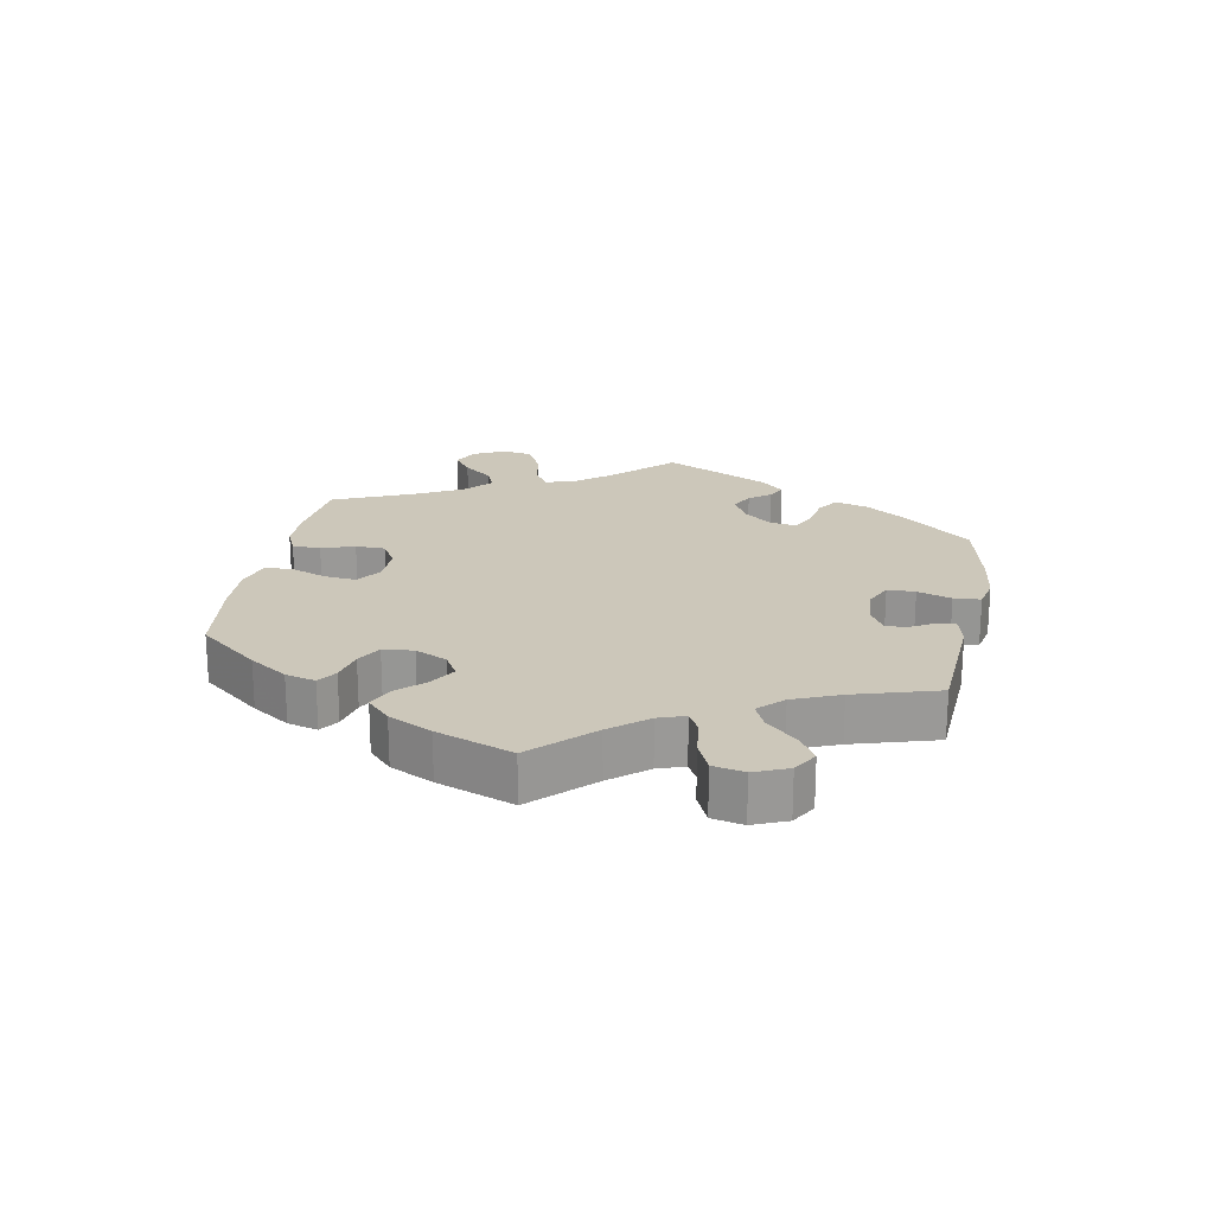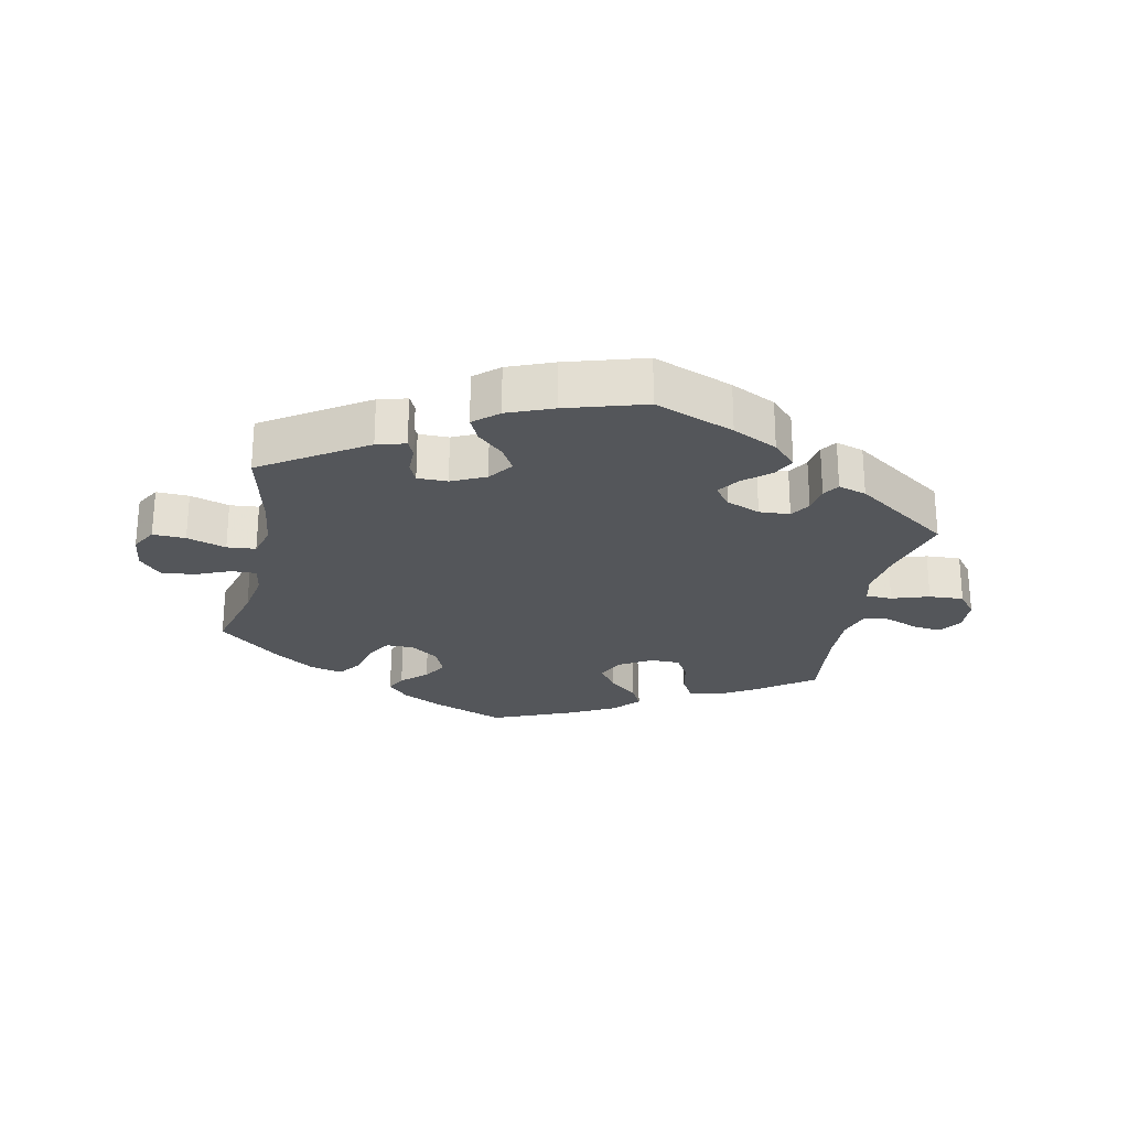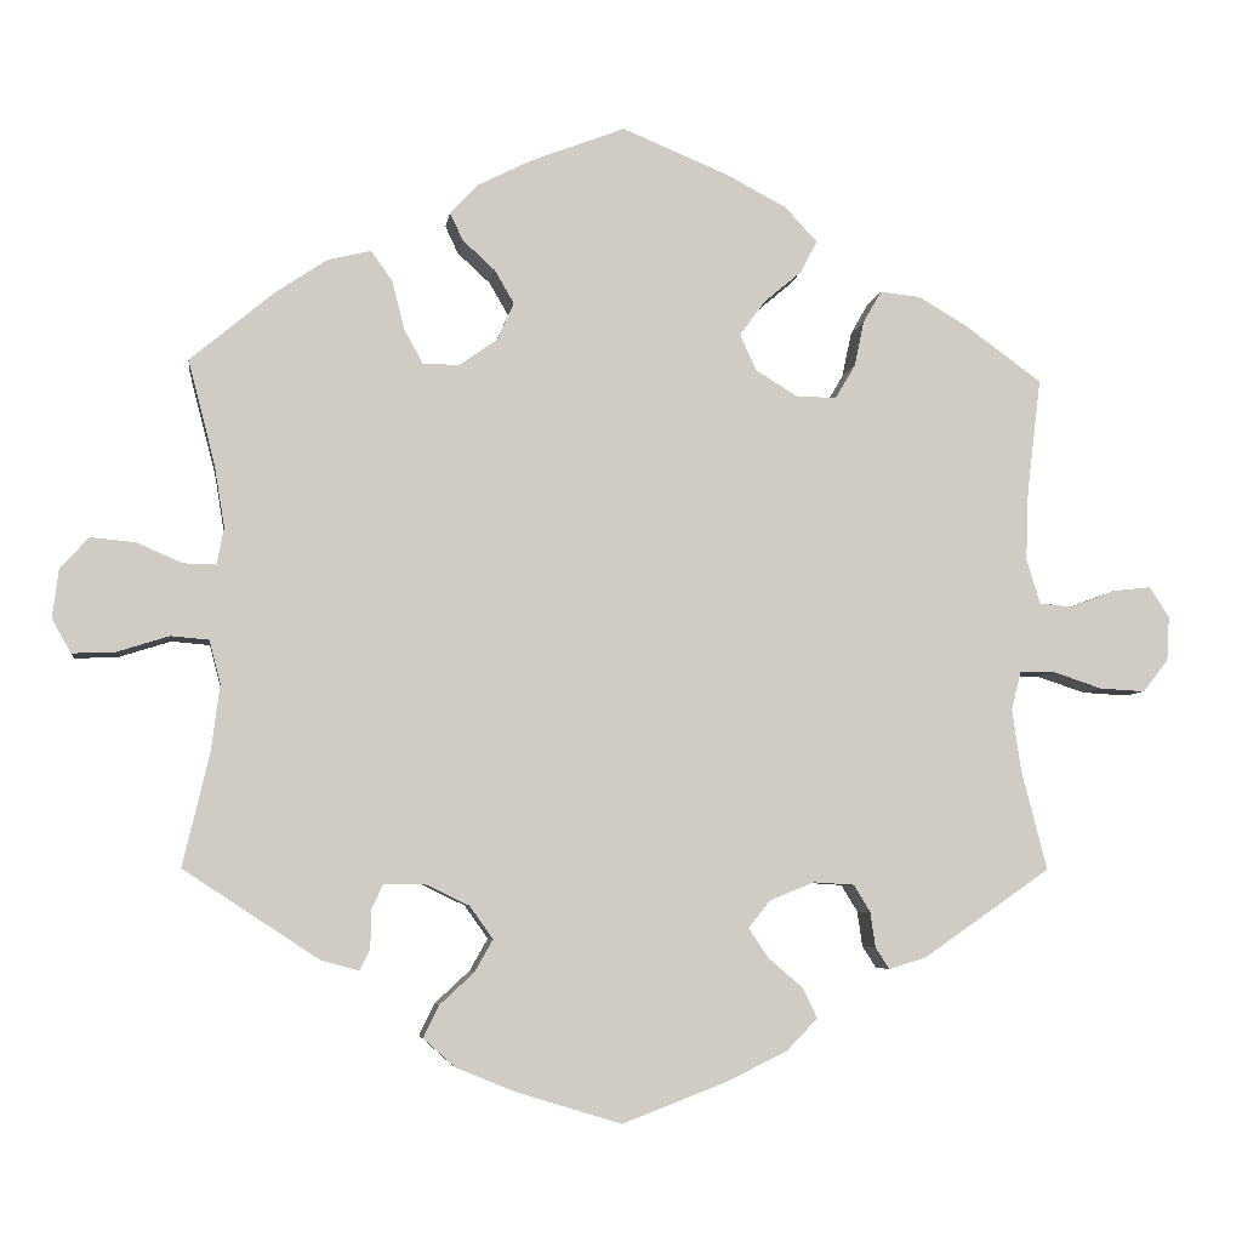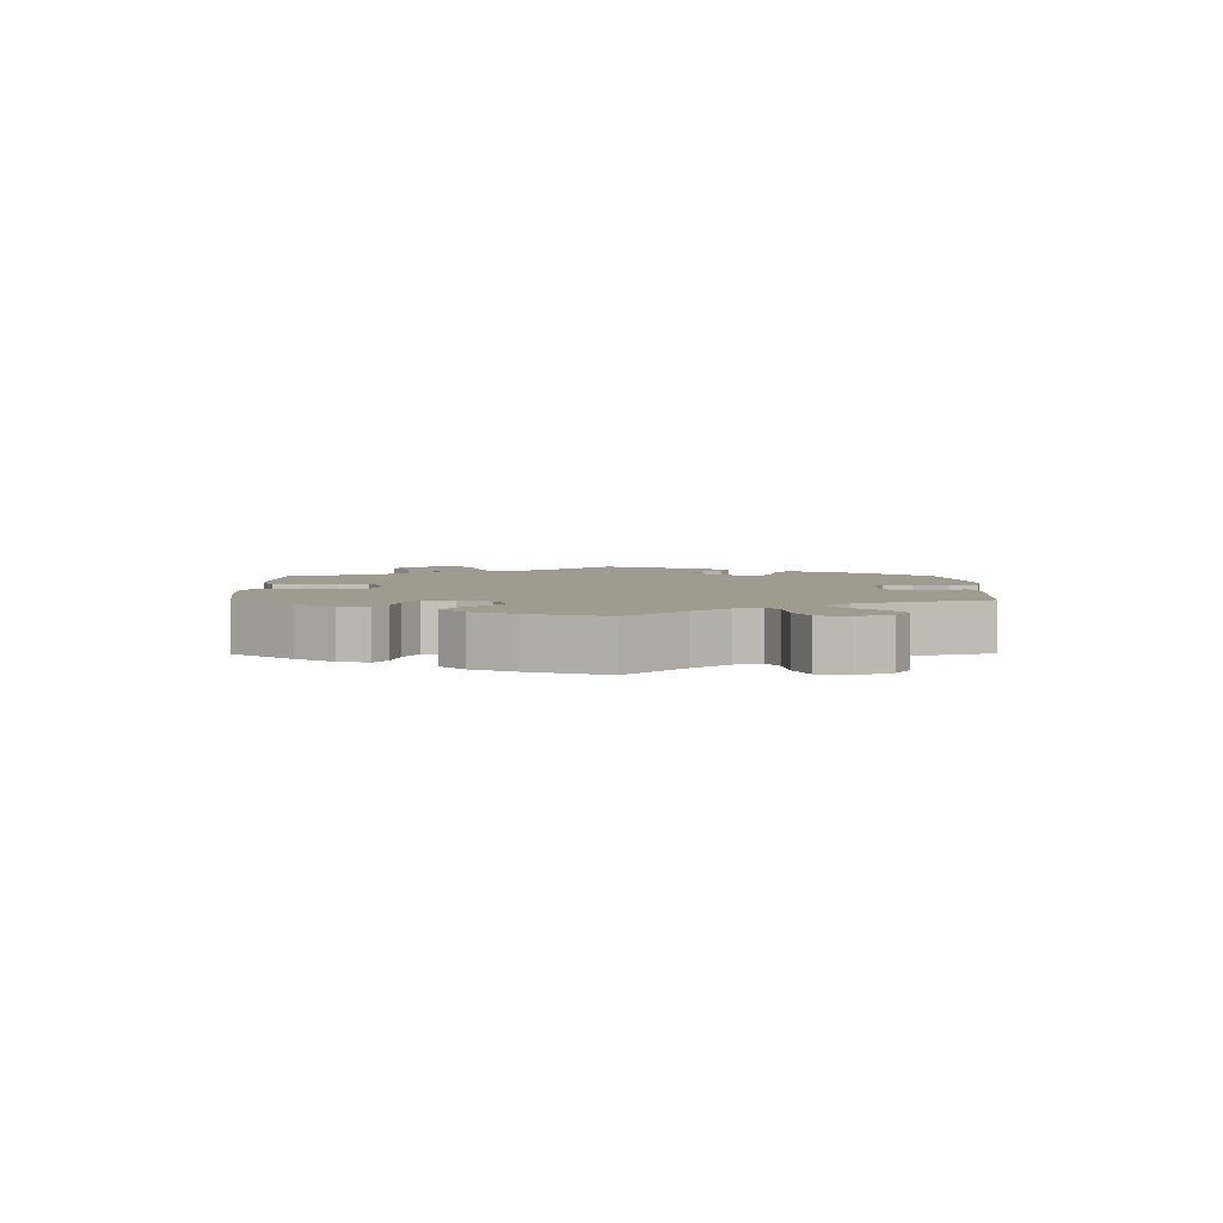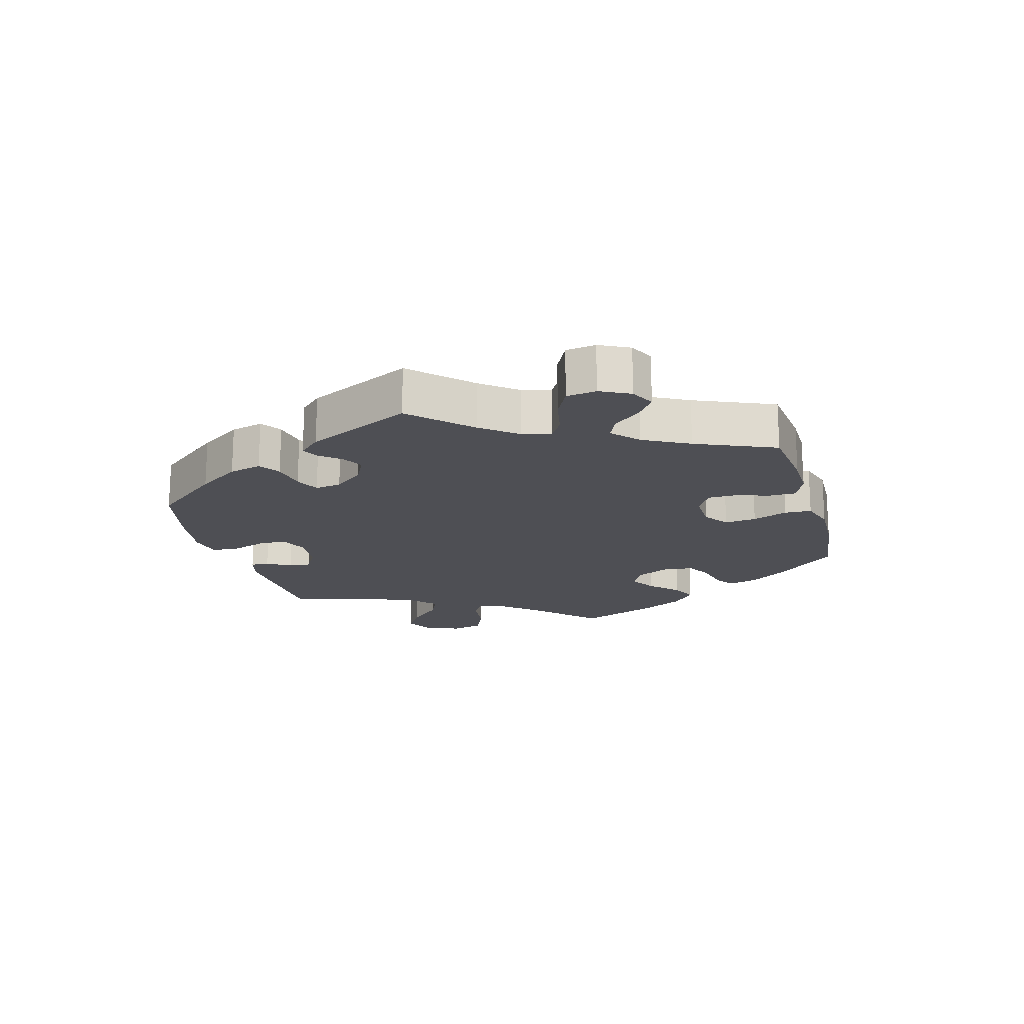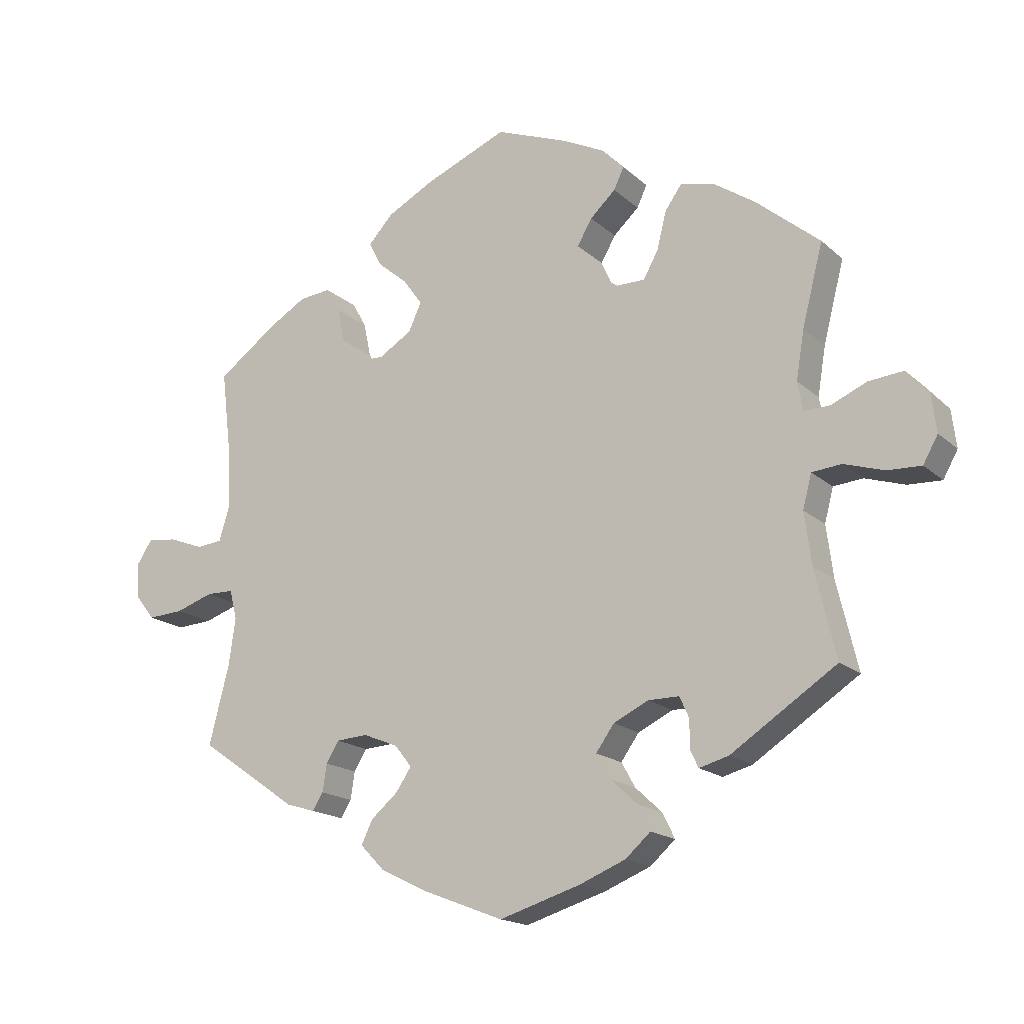
<metadata>
{"format":"obj","ext":"obj","renderer":"f3d","projection":"perspective","resolution":1024,"background":"white","views":[{"elev":21.5,"azim":70.8,"up":"+Y"},{"elev":-25.2,"azim":168.0,"up":"+Y"},{"elev":-5.5,"azim":172.3,"up":"+Z"},{"elev":4.0,"azim":59.4,"up":"+Y"},{"elev":-18.4,"azim":-104.2,"up":"+Y"},{"elev":-17.2,"azim":31.0,"up":"+Z"}]}
</metadata>
<code>
v -0.411 0.07 0.354
v -0.355 0.07 0.387
v -0.308 0.07 0.392
v -0.287 0.07 0.355
v -0.276 0.07 0.303
v -0.253 0.07 0.264
v -0.207 0.07 0.264
v -0.158 0.07 0.294
v -0.139 0.07 0.336
v -0.168 0.07 0.376
v -0.212 0.07 0.413
v -0.231 0.07 0.45
v -0.194 0.07 0.49
v -0.124 0.07 0.527
v -0.001 0.07 0.578
v 0.108 0.07 0.536
v 0.17 0.07 0.505
v 0.203 0.07 0.471
v 0.188 0.07 0.439
v 0.15 0.07 0.404
v 0.128 0.07 0.366
v 0.147 0.07 0.323
v 0.191 0.07 0.292
v 0.233 0.07 0.292
v 0.255 0.07 0.332
v 0.269 0.07 0.388
v 0.294 0.07 0.423
v 0.344 0.07 0.411
v 0.405 0.07 0.37
v 0.501 0.07 0.29
v 0.47 0.07 0.17
v 0.458 0.07 0.098
v 0.466 0.07 0.055
v 0.504 0.07 0.056
v 0.557 0.07 0.079
v 0.609 0.07 0.084
v 0.642 0.07 0.047
v 0.649 0.07 -0.009
v 0.627 0.07 -0.048
v 0.577 0.07 -0.046
v 0.517 0.07 -0.027
v 0.473 0.07 -0.031
v 0.46 0.07 -0.081
v 0.47 0.07 -0.158
v 0.501 0.07 -0.289
v 0.344 0.07 -0.392
v 0.3 0.07 -0.404
v 0.288 0.07 -0.379
v 0.288 0.07 -0.337
v 0.274 0.07 -0.306
v 0.228 0.07 -0.306
v 0.176 0.07 -0.331
v 0.149 0.07 -0.369
v 0.17 0.07 -0.406
v 0.21 0.07 -0.443
v 0.228 0.07 -0.48
v 0.191 0.07 -0.513
v 0.122 0.07 -0.541
v 0.001 0.07 -0.578
v -0.121 0.07 -0.531
v -0.19 0.07 -0.497
v -0.226 0.07 -0.46
v -0.209 0.07 -0.425
v -0.169 0.07 -0.391
v -0.146 0.07 -0.357
v -0.171 0.07 -0.325
v -0.223 0.07 -0.304
v -0.27 0.07 -0.307
v -0.289 0.07 -0.338
v -0.295 0.07 -0.379
v -0.311 0.07 -0.404
v -0.354 0.07 -0.391
v -0.501 0.07 -0.289
v -0.471 0.07 -0.172
v -0.461 0.07 -0.102
v -0.472 0.07 -0.058
v -0.512 0.07 -0.057
v -0.569 0.07 -0.076
v -0.622 0.07 -0.079
v -0.651 0.07 -0.042
v -0.654 0.07 0.01
v -0.631 0.07 0.045
v -0.587 0.07 0.04
v -0.535 0.07 0.02
v -0.497 0.07 0.024
v -0.481 0.07 0.076
v -0.484 0.07 0.156
v -0.5 0.07 0.289
v -0.411 0 0.354
v -0.355 0 0.387
v -0.308 0 0.392
v -0.287 0 0.355
v -0.276 0 0.303
v -0.253 0 0.264
v -0.207 0 0.264
v -0.158 0 0.294
v -0.139 0 0.336
v -0.168 0 0.376
v -0.212 0 0.413
v -0.231 0 0.45
v -0.194 0 0.49
v -0.124 0 0.527
v -0.001 0 0.578
v 0.108 0 0.536
v 0.17 0 0.505
v 0.203 0 0.471
v 0.188 0 0.439
v 0.15 0 0.404
v 0.128 0 0.366
v 0.147 0 0.323
v 0.191 0 0.292
v 0.233 0 0.292
v 0.255 0 0.332
v 0.269 0 0.388
v 0.294 0 0.423
v 0.344 0 0.411
v 0.405 0 0.37
v 0.501 0 0.29
v 0.47 0 0.17
v 0.458 0 0.098
v 0.466 0 0.055
v 0.504 0 0.056
v 0.557 0 0.079
v 0.609 0 0.084
v 0.642 0 0.047
v 0.649 0 -0.009
v 0.627 0 -0.048
v 0.577 0 -0.046
v 0.517 0 -0.027
v 0.473 0 -0.031
v 0.46 0 -0.081
v 0.47 0 -0.158
v 0.501 0 -0.289
v 0.344 0 -0.392
v 0.3 0 -0.404
v 0.288 0 -0.379
v 0.288 0 -0.337
v 0.274 0 -0.306
v 0.228 0 -0.306
v 0.176 0 -0.331
v 0.149 0 -0.369
v 0.17 0 -0.406
v 0.21 0 -0.443
v 0.228 0 -0.48
v 0.191 0 -0.513
v 0.122 0 -0.541
v 0.001 0 -0.578
v -0.121 0 -0.531
v -0.19 0 -0.497
v -0.226 0 -0.46
v -0.209 0 -0.425
v -0.169 0 -0.391
v -0.146 0 -0.357
v -0.171 0 -0.325
v -0.223 0 -0.304
v -0.27 0 -0.307
v -0.289 0 -0.338
v -0.295 0 -0.379
v -0.311 0 -0.404
v -0.354 0 -0.391
v -0.501 0 -0.289
v -0.471 0 -0.172
v -0.461 0 -0.102
v -0.472 0 -0.058
v -0.512 0 -0.057
v -0.569 0 -0.076
v -0.622 0 -0.079
v -0.651 0 -0.042
v -0.654 0 0.01
v -0.631 0 0.045
v -0.587 0 0.04
v -0.535 0 0.02
v -0.497 0 0.024
v -0.481 0 0.076
v -0.484 0 0.156
v -0.5 0 0.289
f 87 88 1 2
f 86 87 2 3
f 85 86 3 4
f 81 82 83 84
f 79 80 81 84
f 77 78 79 84
f 76 77 84 85
f 71 72 73 74
f 69 70 71 74
f 68 69 74 75
f 67 68 75 76
f 61 62 63 64
f 61 64 65
f 60 61 65
f 59 60 65
f 58 59 65
f 57 58 65 66
f 54 55 56 57
f 53 54 57 66
f 46 47 48 49
f 44 45 46 49
f 43 44 49 50
f 42 43 50 51
f 38 39 40 41
f 38 41 42
f 37 38 42
f 34 35 36 37
f 33 34 37 42
f 32 33 42 51
f 28 29 30 31
f 25 26 27 28
f 24 25 28 31
f 23 24 31 32
f 17 18 19 20
f 17 20 21
f 16 17 21
f 15 16 21
f 14 15 21 22
f 10 11 12 13
f 9 10 13 14
f 76 85 4 5
f 67 76 5 6
f 52 53 66 67
f 52 67 6 7
f 51 52 7 8
f 22 23 32 51
f 9 14 22 51
f 8 9 51
f 90 89 176 175
f 91 90 175 174
f 92 91 174 173
f 172 171 170 169
f 172 169 168 167
f 172 167 166 165
f 173 172 165 164
f 162 161 160 159
f 162 159 158 157
f 163 162 157 156
f 164 163 156 155
f 152 151 150 149
f 153 152 149
f 153 149 148
f 153 148 147
f 153 147 146
f 154 153 146 145
f 145 144 143 142
f 154 145 142 141
f 137 136 135 134
f 137 134 133 132
f 138 137 132 131
f 139 138 131 130
f 129 128 127 126
f 130 129 126
f 130 126 125
f 125 124 123 122
f 130 125 122 121
f 139 130 121 120
f 119 118 117 116
f 116 115 114 113
f 119 116 113 112
f 120 119 112 111
f 108 107 106 105
f 109 108 105
f 109 105 104
f 109 104 103
f 110 109 103 102
f 101 100 99 98
f 102 101 98 97
f 93 92 173 164
f 94 93 164 155
f 155 154 141 140
f 95 94 155 140
f 96 95 140 139
f 139 120 111 110
f 139 110 102 97
f 139 97 96
f 1 89 90 2
f 2 90 91 3
f 3 91 92 4
f 4 92 93 5
f 5 93 94 6
f 6 94 95 7
f 7 95 96 8
f 8 96 97 9
f 9 97 98 10
f 10 98 99 11
f 11 99 100 12
f 12 100 101 13
f 13 101 102 14
f 14 102 103 15
f 15 103 104 16
f 16 104 105 17
f 17 105 106 18
f 18 106 107 19
f 19 107 108 20
f 20 108 109 21
f 21 109 110 22
f 22 110 111 23
f 23 111 112 24
f 24 112 113 25
f 25 113 114 26
f 26 114 115 27
f 27 115 116 28
f 28 116 117 29
f 29 117 118 30
f 30 118 119 31
f 31 119 120 32
f 32 120 121 33
f 33 121 122 34
f 34 122 123 35
f 35 123 124 36
f 36 124 125 37
f 37 125 126 38
f 38 126 127 39
f 39 127 128 40
f 40 128 129 41
f 41 129 130 42
f 42 130 131 43
f 43 131 132 44
f 44 132 133 45
f 45 133 134 46
f 46 134 135 47
f 47 135 136 48
f 48 136 137 49
f 49 137 138 50
f 50 138 139 51
f 51 139 140 52
f 52 140 141 53
f 53 141 142 54
f 54 142 143 55
f 55 143 144 56
f 56 144 145 57
f 57 145 146 58
f 58 146 147 59
f 59 147 148 60
f 60 148 149 61
f 61 149 150 62
f 62 150 151 63
f 63 151 152 64
f 64 152 153 65
f 65 153 154 66
f 66 154 155 67
f 67 155 156 68
f 68 156 157 69
f 69 157 158 70
f 70 158 159 71
f 71 159 160 72
f 72 160 161 73
f 73 161 162 74
f 74 162 163 75
f 75 163 164 76
f 76 164 165 77
f 77 165 166 78
f 78 166 167 79
f 79 167 168 80
f 80 168 169 81
f 81 169 170 82
f 82 170 171 83
f 83 171 172 84
f 84 172 173 85
f 85 173 174 86
f 86 174 175 87
f 87 175 176 88
f 88 176 89 1

</code>
